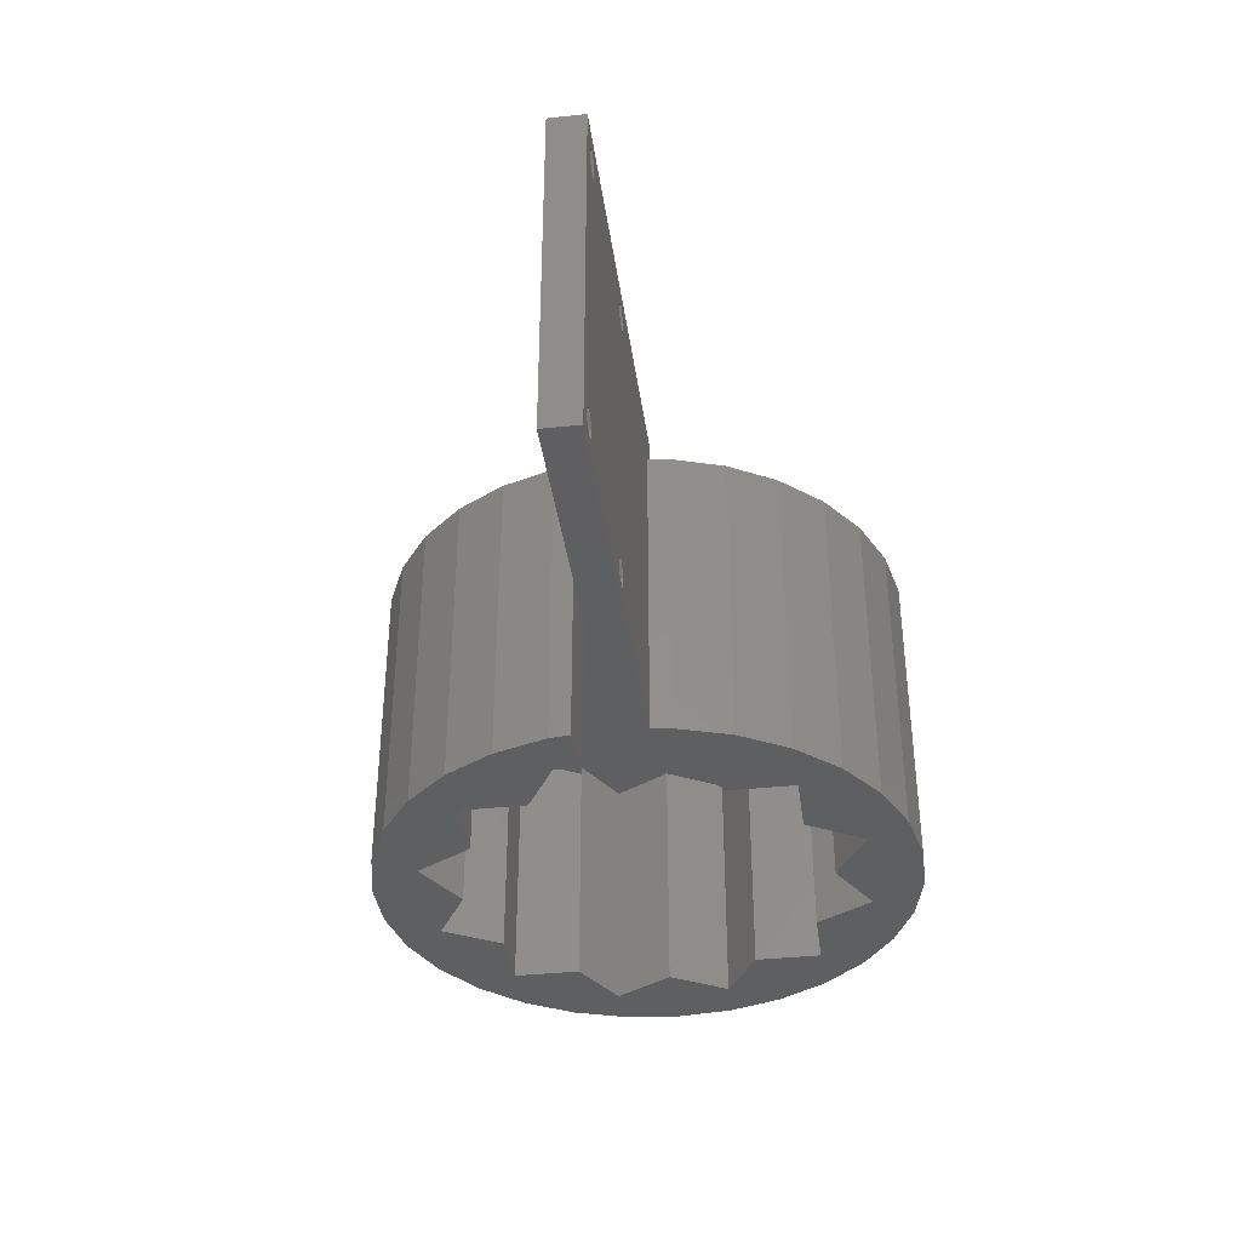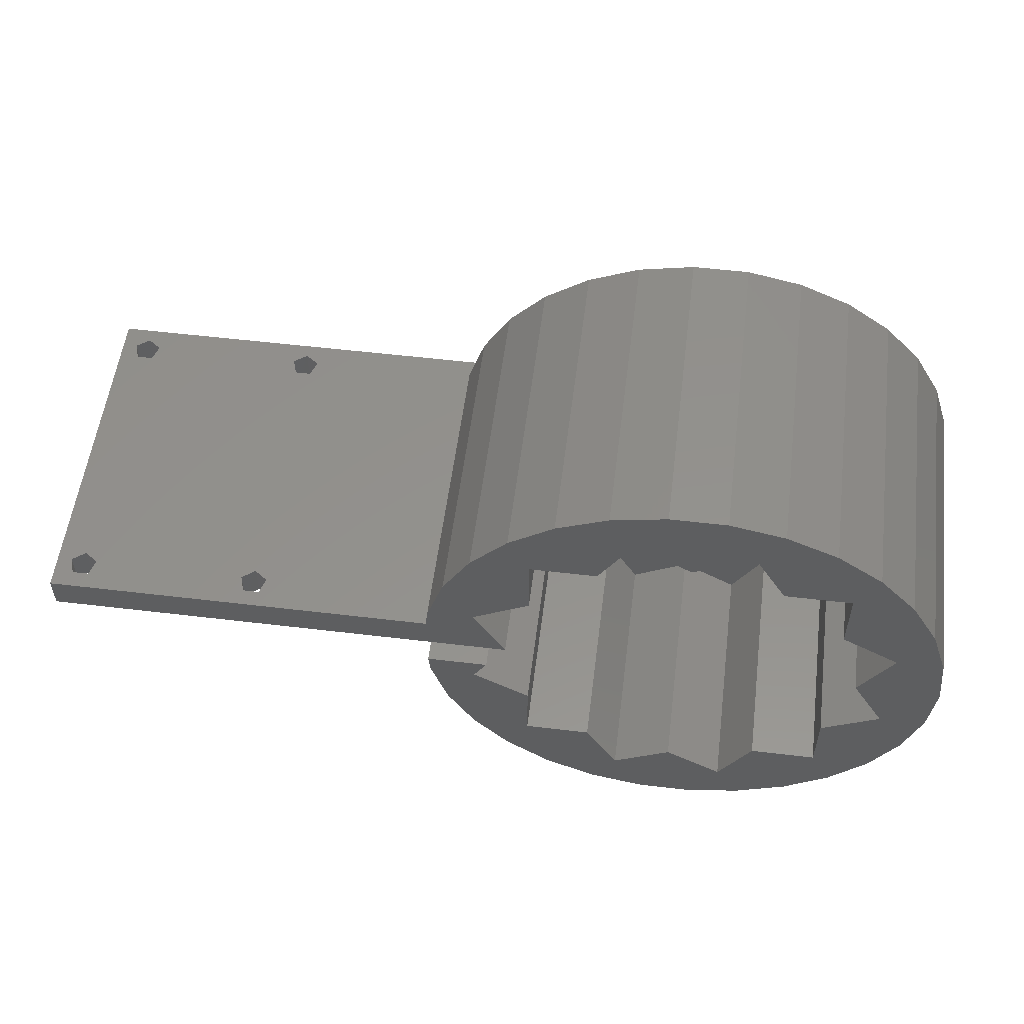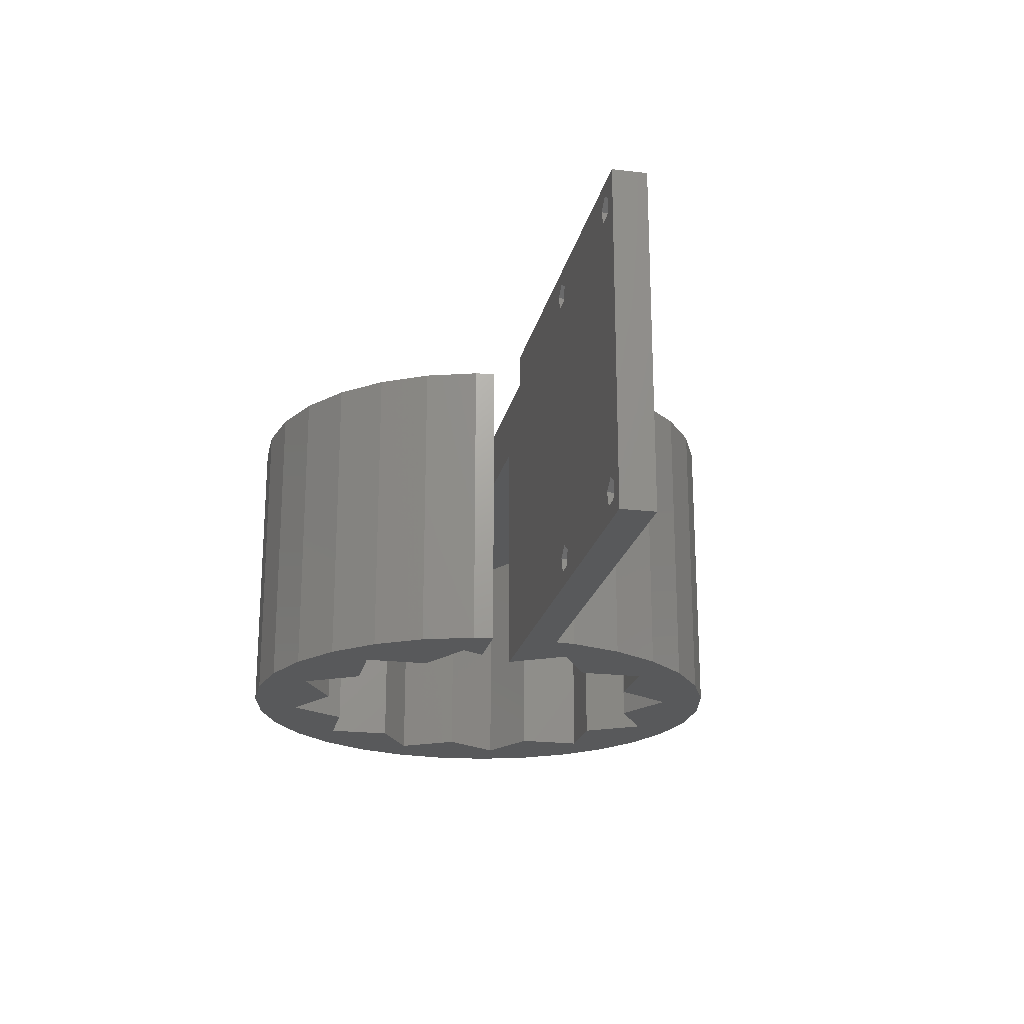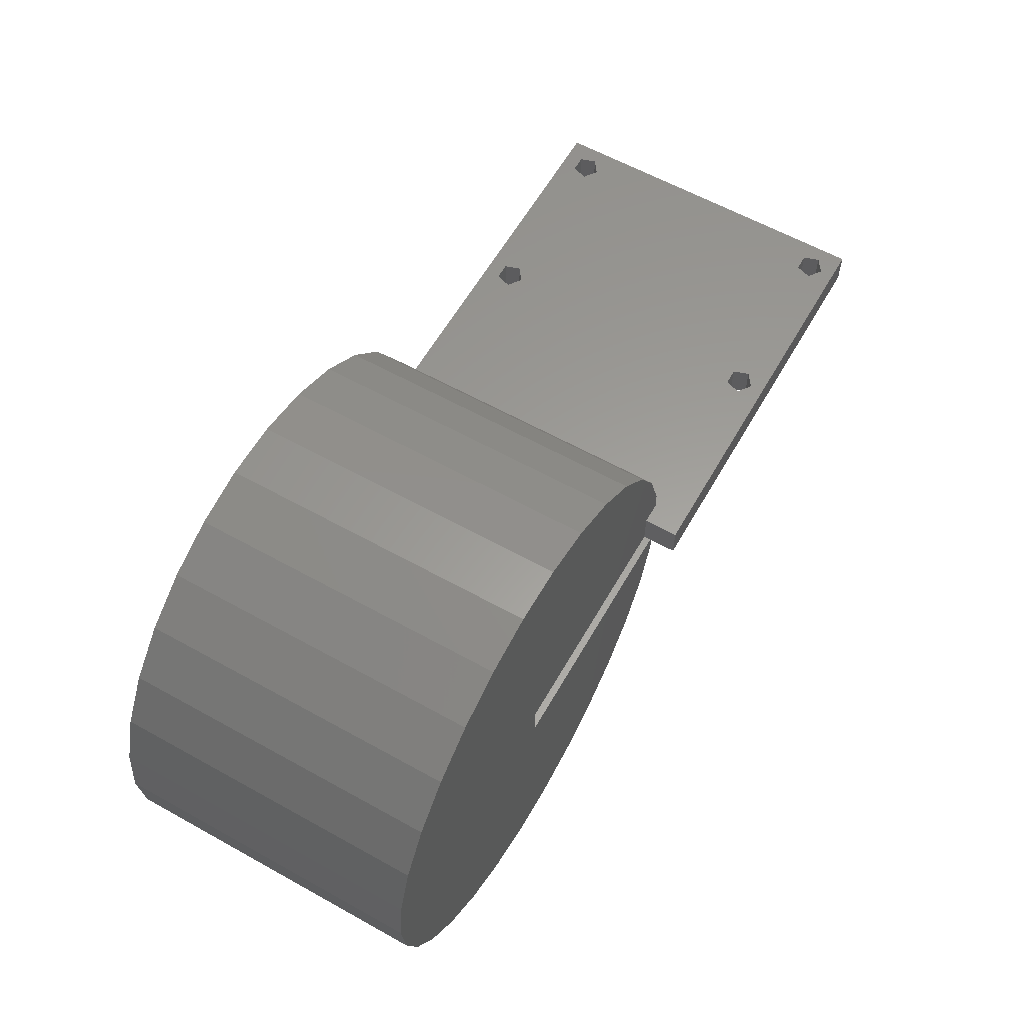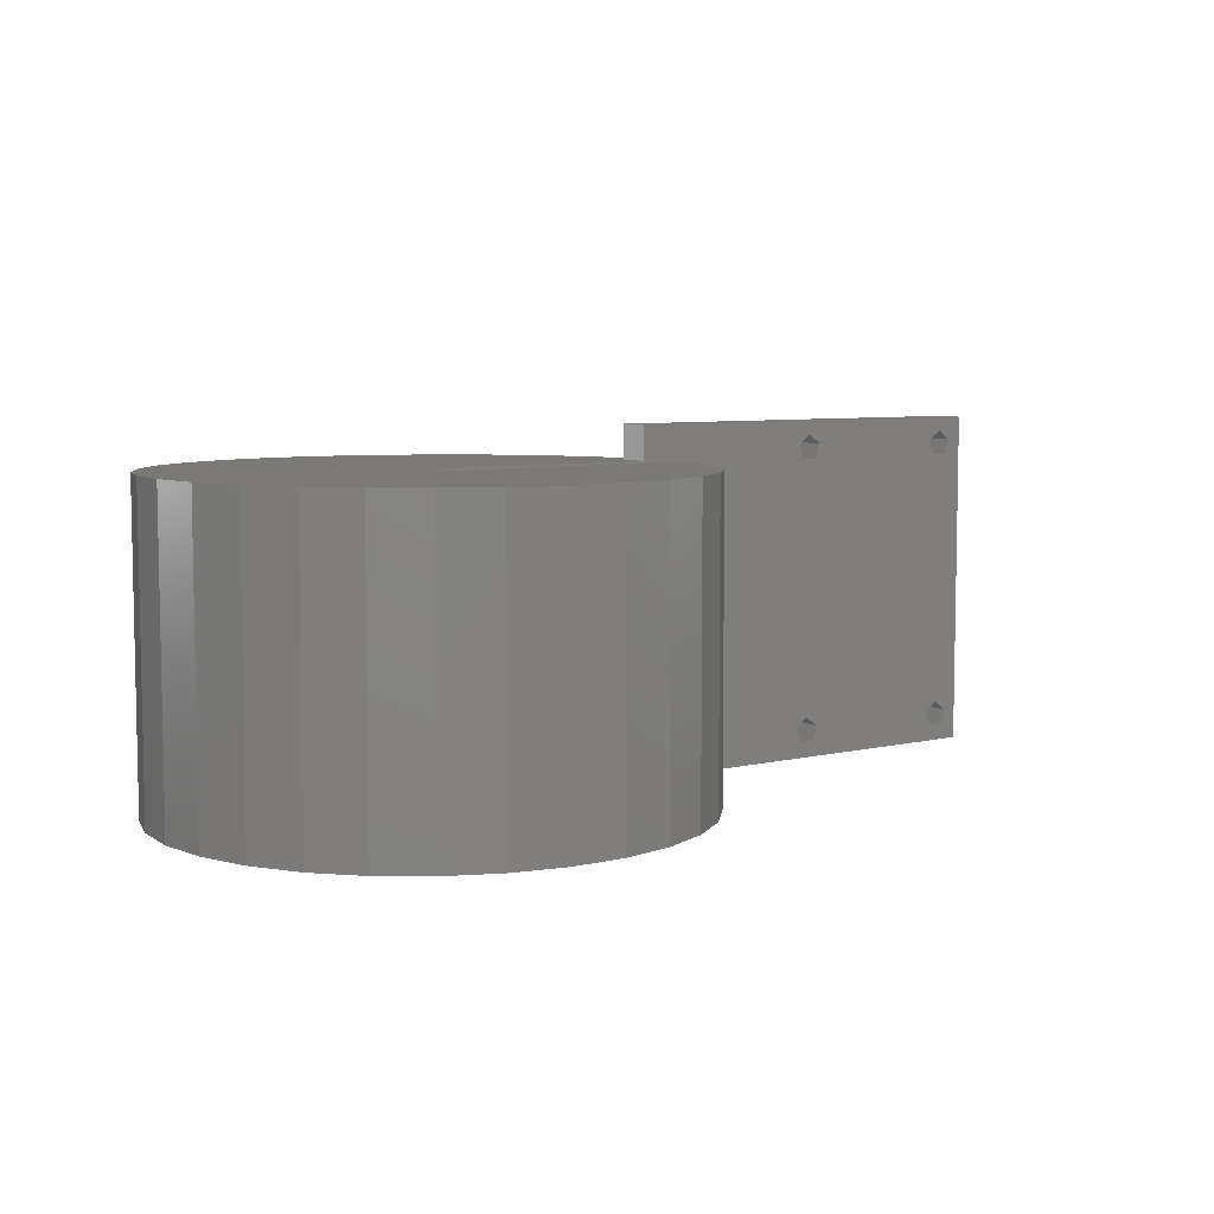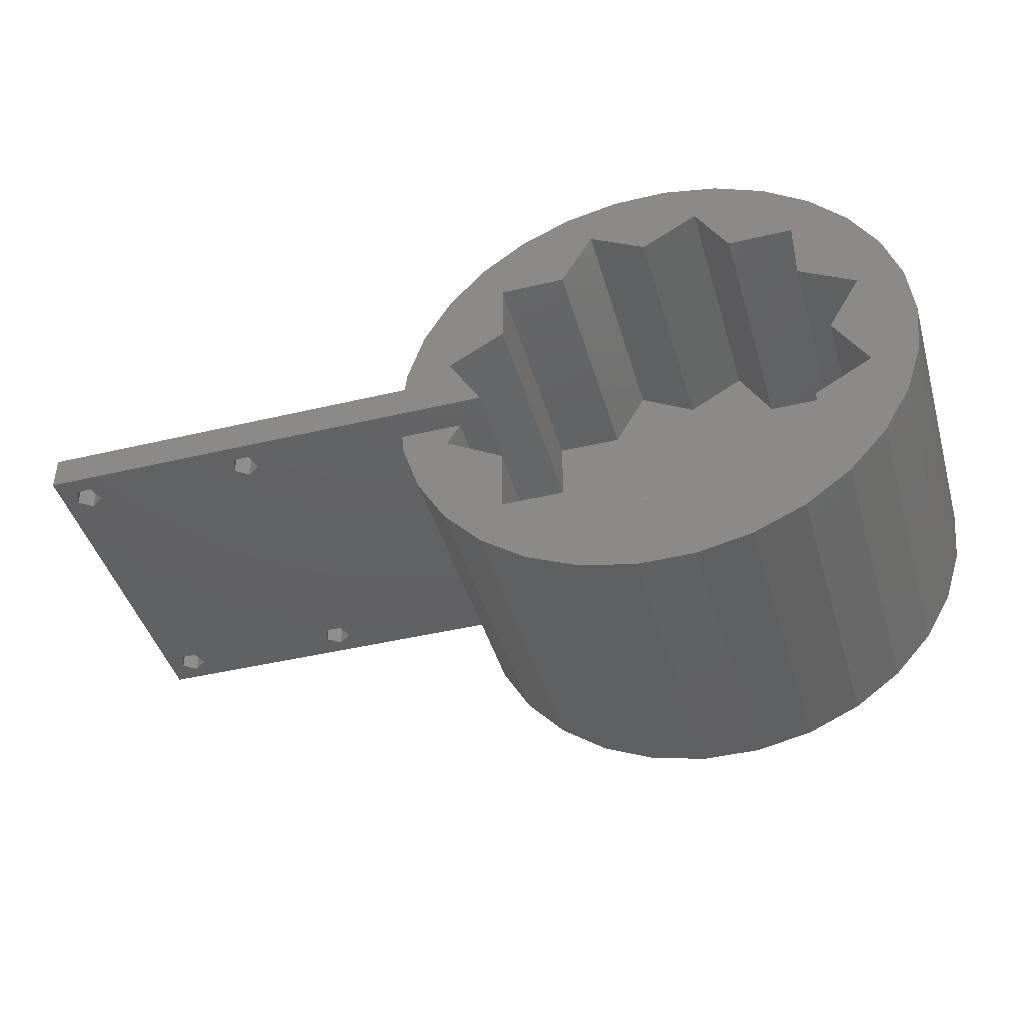
<metadata>
{"format":"stl","ext":"stl","renderer":"f3d","projection":"perspective","resolution":1024,"background":"white","views":[{"elev":-37.6,"azim":97.7,"up":"+Z"},{"elev":55.0,"azim":-172.8,"up":"+Y"},{"elev":-21.4,"azim":78.1,"up":"+Z"},{"elev":60.3,"azim":-60.3,"up":"+Y"},{"elev":6.7,"azim":-35.2,"up":"+Z"},{"elev":-43.1,"azim":-164.2,"up":"+Y"}]}
</metadata>
<code>
# stl→obj: 165 verts, 342 faces
v 11.25 6.495 0
v 11.25 11.25 18
v 11.25 11.25 0
v 11.25 6.495 18
v 11.25 -11.25 0
v 11.25 -6.495 18
v 11.25 -6.495 0
v 11.25 -11.25 18
v 6.495 -11.25 18
v 14.43 -2.5 18
v 15.37 -4.118 18
v 0 -2.5 18
v 0 -12.99 18
v 4.118 -15.37 18
v -6.495 -11.25 18
v -11.25 -6.495 18
v -4.118 -15.37 18
v -12.99 0 18
v 0 0 18
v -6.495 11.25 18
v 0 12.99 18
v -4.118 15.37 18
v -11.25 -11.25 18
v -11.25 6.495 18
v -11.25 11.25 18
v -15.37 -4.118 18
v 12.99 0 18
v 15.37 4.118 18
v 6.495 11.25 18
v 4.118 15.37 18
v -15.37 4.118 18
v -11.25 11.25 0
v -11.25 6.495 0
v -11.25 -6.495 0
v -11.25 -11.25 0
v -6.495 11.25 0
v 6.495 11.25 0
v -6.495 -11.25 0
v 6.495 -11.25 0
v -15.37 4.118 0
v -12.99 0 0
v -4.118 -15.37 0
v 0 12.99 0
v 4.118 15.37 0
v 15.37 -4.118 0
v 0 -12.99 0
v 14.43 -2.5 0
v -4.118 15.37 0
v 15.37 4.118 0
v -15.37 -4.118 0
v 4.118 -15.37 0
v 12.99 0 0
v 18.71 3.976 22.5
v 17.47 7.779 0
v 17.47 7.779 22.5
v 18.71 3.976 0
v 18.86 2.5 22.5
v 18.86 2.5 0
v 15.47 11.24 0
v 15.47 11.24 22.5
v 9.562 -16.56 0
v 12.8 -14.21 22.5
v 9.562 -16.56 22.5
v 12.8 -14.21 0
v -5.91 18.19 0
v -9.562 16.56 22.5
v -5.91 18.19 22.5
v -9.562 16.56 0
v 9.562 16.56 0
v 5.91 18.19 22.5
v 9.562 16.56 22.5
v 5.91 18.19 0
v 18.71 -3.976 22.5
v 18.86 -2.5 0
v 18.86 -2.5 22.5
v 18.71 -3.976 0
v -12.8 14.21 22.5
v -12.8 14.21 0
v 12.8 14.21 0
v 12.8 14.21 22.5
v -12.8 -14.21 0
v -15.47 -11.24 22.5
v -15.47 -11.24 0
v -12.8 -14.21 22.5
v -9.562 -16.56 22.5
v -9.562 -16.56 0
v 17.21 2.5 22.5
v 0 0 22.5
v 1.999 19.02 22.5
v 17.21 0 22.5
v -1.999 19.02 22.5
v 0 -2.5 22.5
v 17.47 -7.779 22.5
v 15.47 -11.24 22.5
v 5.91 -18.19 22.5
v 1.999 -19.02 22.5
v -1.999 -19.02 22.5
v -5.91 -18.19 22.5
v -15.47 11.24 22.5
v -17.47 7.779 22.5
v -18.71 3.976 22.5
v -19.12 0 22.5
v -17.47 -7.779 22.5
v -18.71 -3.976 22.5
v -1.999 -19.02 0
v 1.999 -19.02 0
v -15.47 11.24 0
v -19.12 0 0
v -18.71 3.976 0
v -18.71 -3.976 0
v -1.999 19.02 0
v 5.91 -18.19 0
v 17.47 -7.779 0
v 15.47 -11.24 0
v 1.999 19.02 0
v -17.47 -7.779 0
v -5.91 -18.19 0
v -17.47 7.779 0
v 47.21 0 0
v 47.21 2.5 0
v 17.21 0 0
v 33.16 0 2.309
v 45.21 0 3
v 32.21 0 3
v 44.26 0 2.309
v 32.8 0 1.191
v 44.62 0 1.191
v 33.16 0 23.31
v 45.21 0 24
v 32.21 0 24
v 44.26 0 23.31
v 32.8 0 22.19
v 44.62 0 22.19
v 17.21 0 25
v 47.21 0 25
v 31.26 0 23.31
v 31.62 0 22.19
v 31.26 0 2.309
v 31.62 0 1.191
v 46.16 0 23.31
v 45.8 0 22.19
v 46.16 0 2.309
v 45.8 0 1.191
v 17.21 2.5 25
v 47.21 2.5 25
v 44.26 2.5 2.309
v 32.21 2.5 3
v 45.21 2.5 3
v 33.16 2.5 2.309
v 44.62 2.5 1.191
v 32.8 2.5 1.191
v 31.62 2.5 22.19
v 31.26 2.5 23.31
v 32.8 2.5 22.19
v 31.26 2.5 2.309
v 31.62 2.5 1.191
v 44.26 2.5 23.31
v 32.21 2.5 24
v 45.21 2.5 24
v 33.16 2.5 23.31
v 44.62 2.5 22.19
v 46.16 2.5 23.31
v 45.8 2.5 22.19
v 46.16 2.5 2.309
v 45.8 2.5 1.191
f 1 2 3
f 2 1 4
f 5 6 7
f 6 5 8
f 8 9 6
f 6 10 11
f 12 6 9
f 13 9 14
f 12 9 13
f 6 12 10
f 15 12 13
f 16 12 15
f 15 13 17
f 18 12 16
f 19 20 21
f 21 20 22
f 16 15 23
f 12 18 19
f 19 24 20
f 20 24 25
f 19 18 24
f 18 16 26
f 27 4 28
f 4 29 2
f 19 4 27
f 4 19 29
f 21 29 19
f 29 21 30
f 24 18 31
f 24 32 25
f 32 24 33
f 23 34 16
f 34 23 35
f 32 20 25
f 20 32 36
f 37 2 29
f 2 37 3
f 38 23 15
f 23 38 35
f 5 9 8
f 9 5 39
f 18 40 31
f 40 18 41
f 17 38 15
f 38 17 42
f 43 30 21
f 30 43 44
f 40 24 31
f 24 40 33
f 45 6 11
f 6 45 7
f 46 17 13
f 17 46 42
f 37 30 44
f 30 37 29
f 45 10 47
f 10 45 11
f 48 21 22
f 21 48 43
f 1 28 4
f 28 1 49
f 34 26 16
f 26 34 50
f 51 13 14
f 13 51 46
f 20 48 22
f 48 20 36
f 26 41 18
f 41 26 50
f 52 28 49
f 28 52 27
f 51 9 39
f 9 51 14
f 53 54 55
f 54 53 56
f 57 56 53
f 56 57 58
f 55 59 60
f 59 55 54
f 61 62 63
f 62 61 64
f 65 66 67
f 66 65 68
f 69 70 71
f 70 69 72
f 73 74 75
f 74 73 76
f 68 77 66
f 77 68 78
f 60 79 80
f 79 60 59
f 81 82 83
f 82 81 84
f 81 85 84
f 85 81 86
f 87 53 55
f 53 87 57
f 60 87 55
f 88 87 60
f 88 60 80
f 88 80 71
f 88 71 70
f 88 70 89
f 87 88 90
f 67 88 91
f 91 88 89
f 92 73 75
f 73 92 93
f 93 92 94
f 94 92 62
f 62 92 63
f 63 92 95
f 95 92 96
f 92 97 96
f 66 88 67
f 77 88 66
f 92 98 97
f 99 88 77
f 92 85 98
f 100 88 99
f 92 84 85
f 101 88 100
f 92 82 84
f 102 88 101
f 92 103 82
f 104 88 102
f 92 104 103
f 88 104 92
f 105 96 97
f 96 105 106
f 107 77 78
f 77 107 99
f 108 101 109
f 101 108 102
f 110 102 108
f 102 110 104
f 111 67 91
f 67 111 65
f 112 63 95
f 63 112 61
f 94 113 93
f 113 94 114
f 115 91 89
f 91 115 111
f 93 76 73
f 76 93 113
f 116 104 110
f 104 116 103
f 117 97 98
f 97 117 105
f 109 100 118
f 100 109 101
f 72 89 70
f 89 72 115
f 62 114 94
f 114 62 64
f 79 71 80
f 71 79 69
f 83 103 116
f 103 83 82
f 106 95 96
f 95 106 112
f 86 98 85
f 98 86 117
f 61 5 64
f 61 39 5
f 51 61 112
f 61 51 39
f 106 51 112
f 106 46 51
f 105 46 106
f 105 42 46
f 117 42 105
f 86 42 117
f 42 86 38
f 86 35 38
f 81 35 86
f 83 35 81
f 35 83 34
f 34 116 50
f 116 34 83
f 5 114 64
f 7 114 5
f 114 7 45
f 45 76 113
f 45 113 114
f 76 45 74
f 74 45 47
f 41 50 40
f 107 32 33
f 118 33 40
f 32 107 78
f 110 50 116
f 108 50 110
f 33 118 107
f 50 108 40
f 40 109 118
f 40 108 109
f 119 58 120
f 49 56 58
f 121 58 119
f 49 58 121
f 56 49 54
f 1 54 49
f 49 121 52
f 54 1 59
f 59 1 3
f 59 3 79
f 3 69 79
f 37 69 3
f 44 69 37
f 69 44 72
f 44 115 72
f 43 115 44
f 43 111 115
f 48 111 43
f 48 65 111
f 68 48 36
f 48 68 65
f 32 68 36
f 68 32 78
f 118 99 107
f 99 118 100
f 92 19 88
f 19 92 12
f 27 88 19
f 88 27 90
f 121 27 52
f 27 121 90
f 122 123 124
f 122 125 123
f 126 125 122
f 125 126 127
f 128 129 130
f 128 131 129
f 132 131 128
f 131 132 133
f 134 130 135
f 134 136 130
f 90 136 134
f 90 137 136
f 124 132 137
f 132 124 133
f 123 133 124
f 138 137 90
f 137 138 124
f 121 138 90
f 119 126 139
f 126 119 127
f 119 139 121
f 138 121 139
f 129 135 130
f 140 135 129
f 141 135 140
f 133 123 141
f 142 141 123
f 141 142 135
f 142 119 135
f 143 119 142
f 127 119 143
f 75 10 92
f 74 10 75
f 10 74 47
f 92 10 12
f 144 135 145
f 135 144 134
f 90 144 87
f 144 90 134
f 135 120 145
f 120 135 119
f 146 147 148
f 146 149 147
f 150 149 146
f 149 150 151
f 152 57 153
f 154 147 152
f 152 147 57
f 155 57 147
f 58 155 156
f 155 58 57
f 151 58 156
f 157 158 159
f 157 160 158
f 161 160 157
f 160 161 154
f 158 145 159
f 145 162 159
f 145 163 162
f 148 161 163
f 161 148 154
f 147 154 148
f 164 163 145
f 163 164 148
f 120 150 165
f 150 120 151
f 58 151 120
f 164 120 165
f 120 164 145
f 145 158 144
f 153 144 158
f 57 144 153
f 144 57 87
f 143 164 165
f 164 143 142
f 125 148 123
f 148 125 146
f 150 143 165
f 143 150 127
f 123 164 142
f 164 123 148
f 125 150 146
f 150 125 127
f 141 162 163
f 162 141 140
f 131 161 157
f 161 131 133
f 131 159 129
f 159 131 157
f 161 141 163
f 141 161 133
f 129 162 140
f 162 129 159
f 126 149 151
f 149 126 122
f 138 156 155
f 156 138 139
f 138 147 124
f 147 138 155
f 156 126 151
f 126 156 139
f 124 149 122
f 149 124 147
f 132 160 154
f 160 132 128
f 136 158 130
f 158 136 153
f 152 132 154
f 132 152 137
f 136 152 153
f 152 136 137
f 130 160 128
f 160 130 158

</code>
